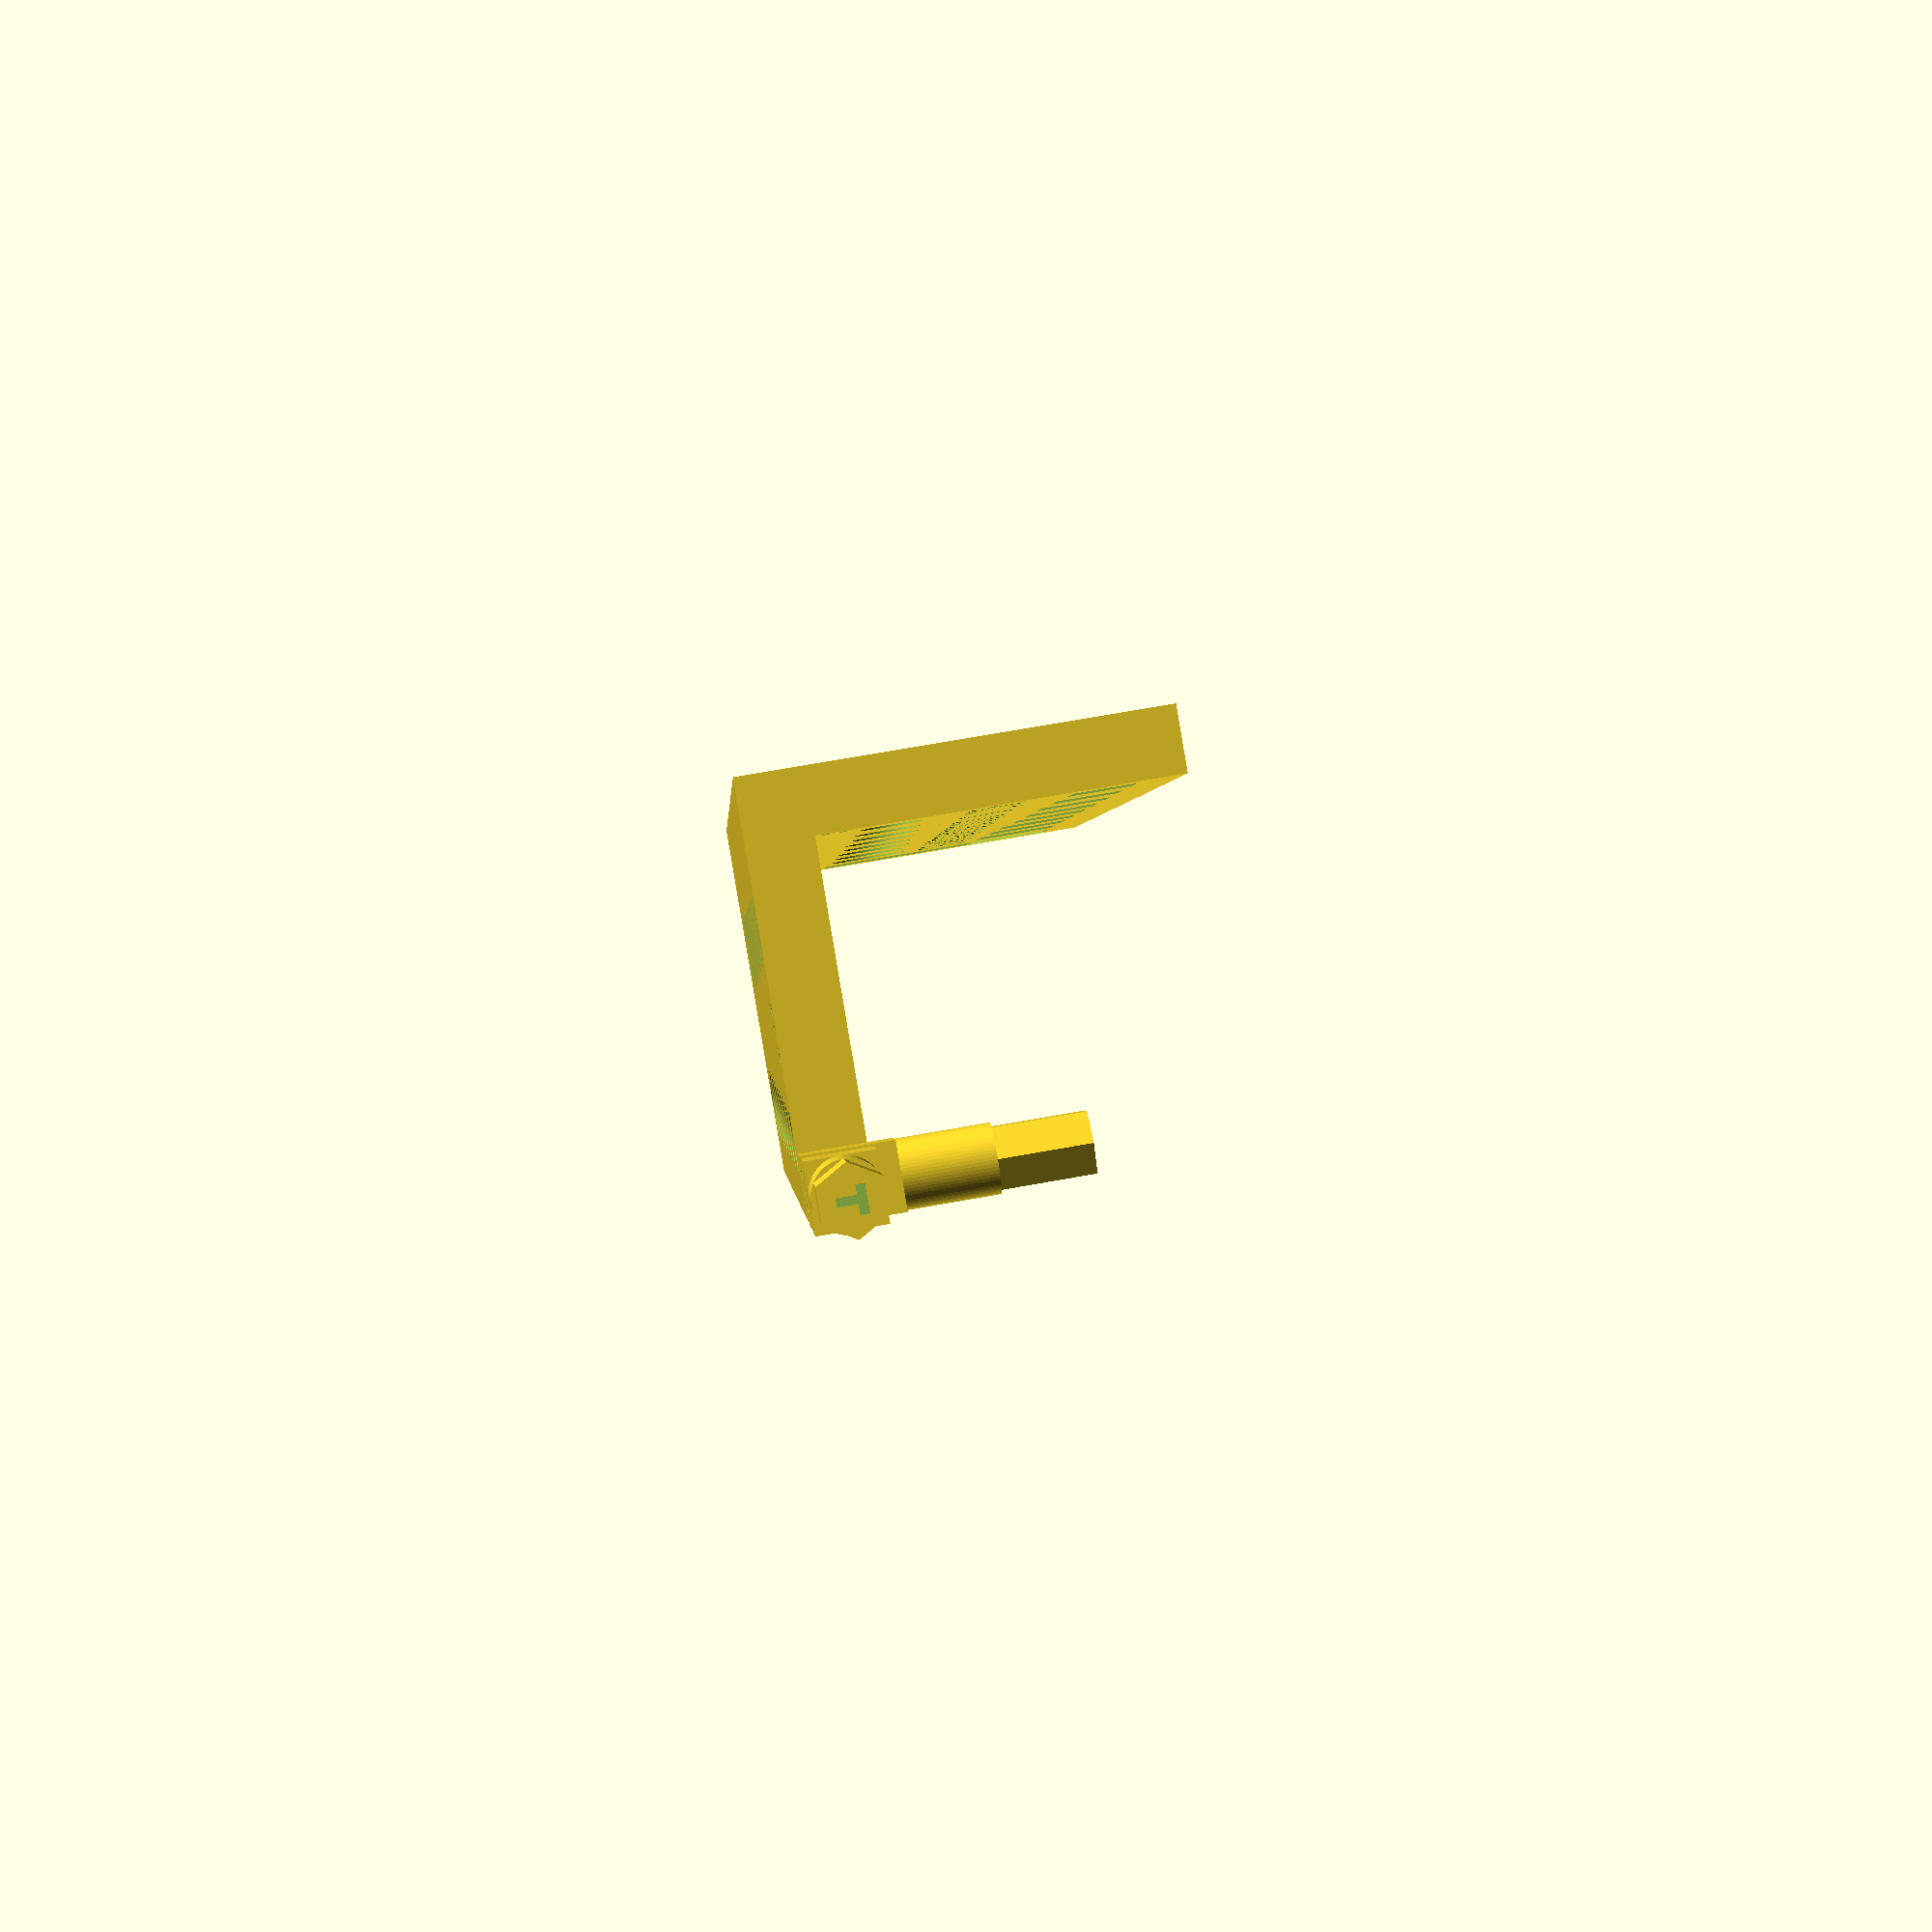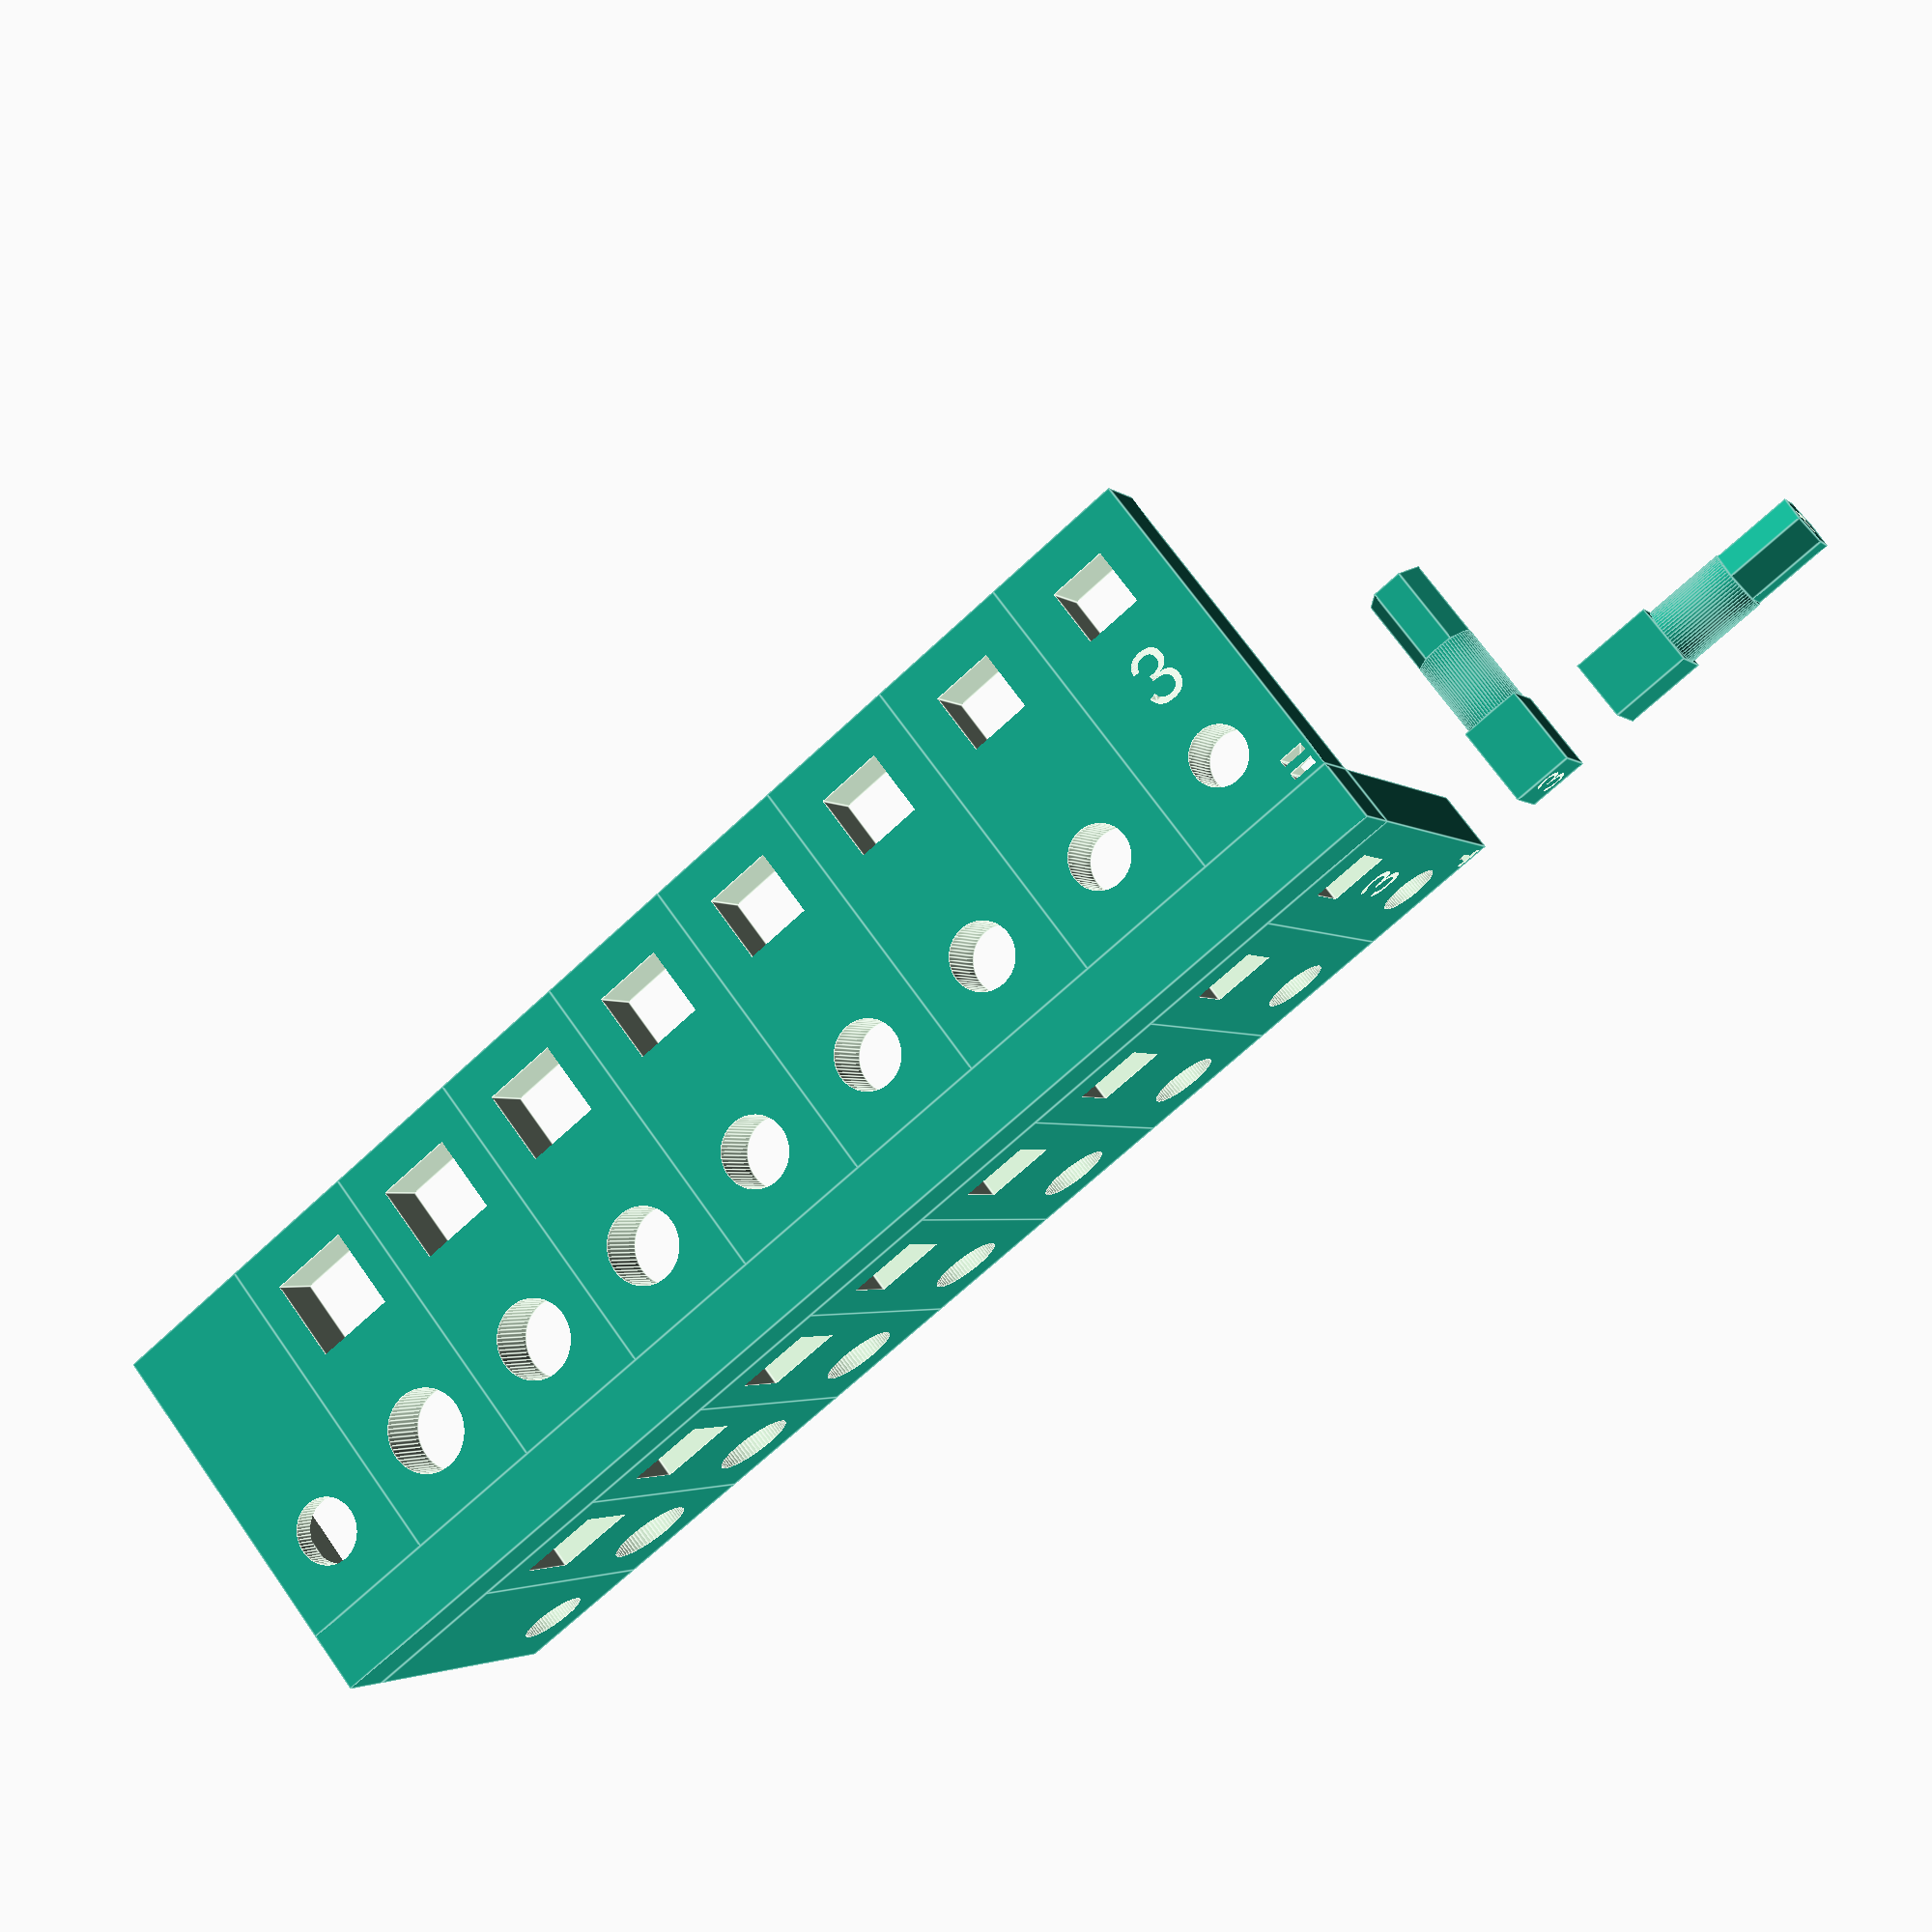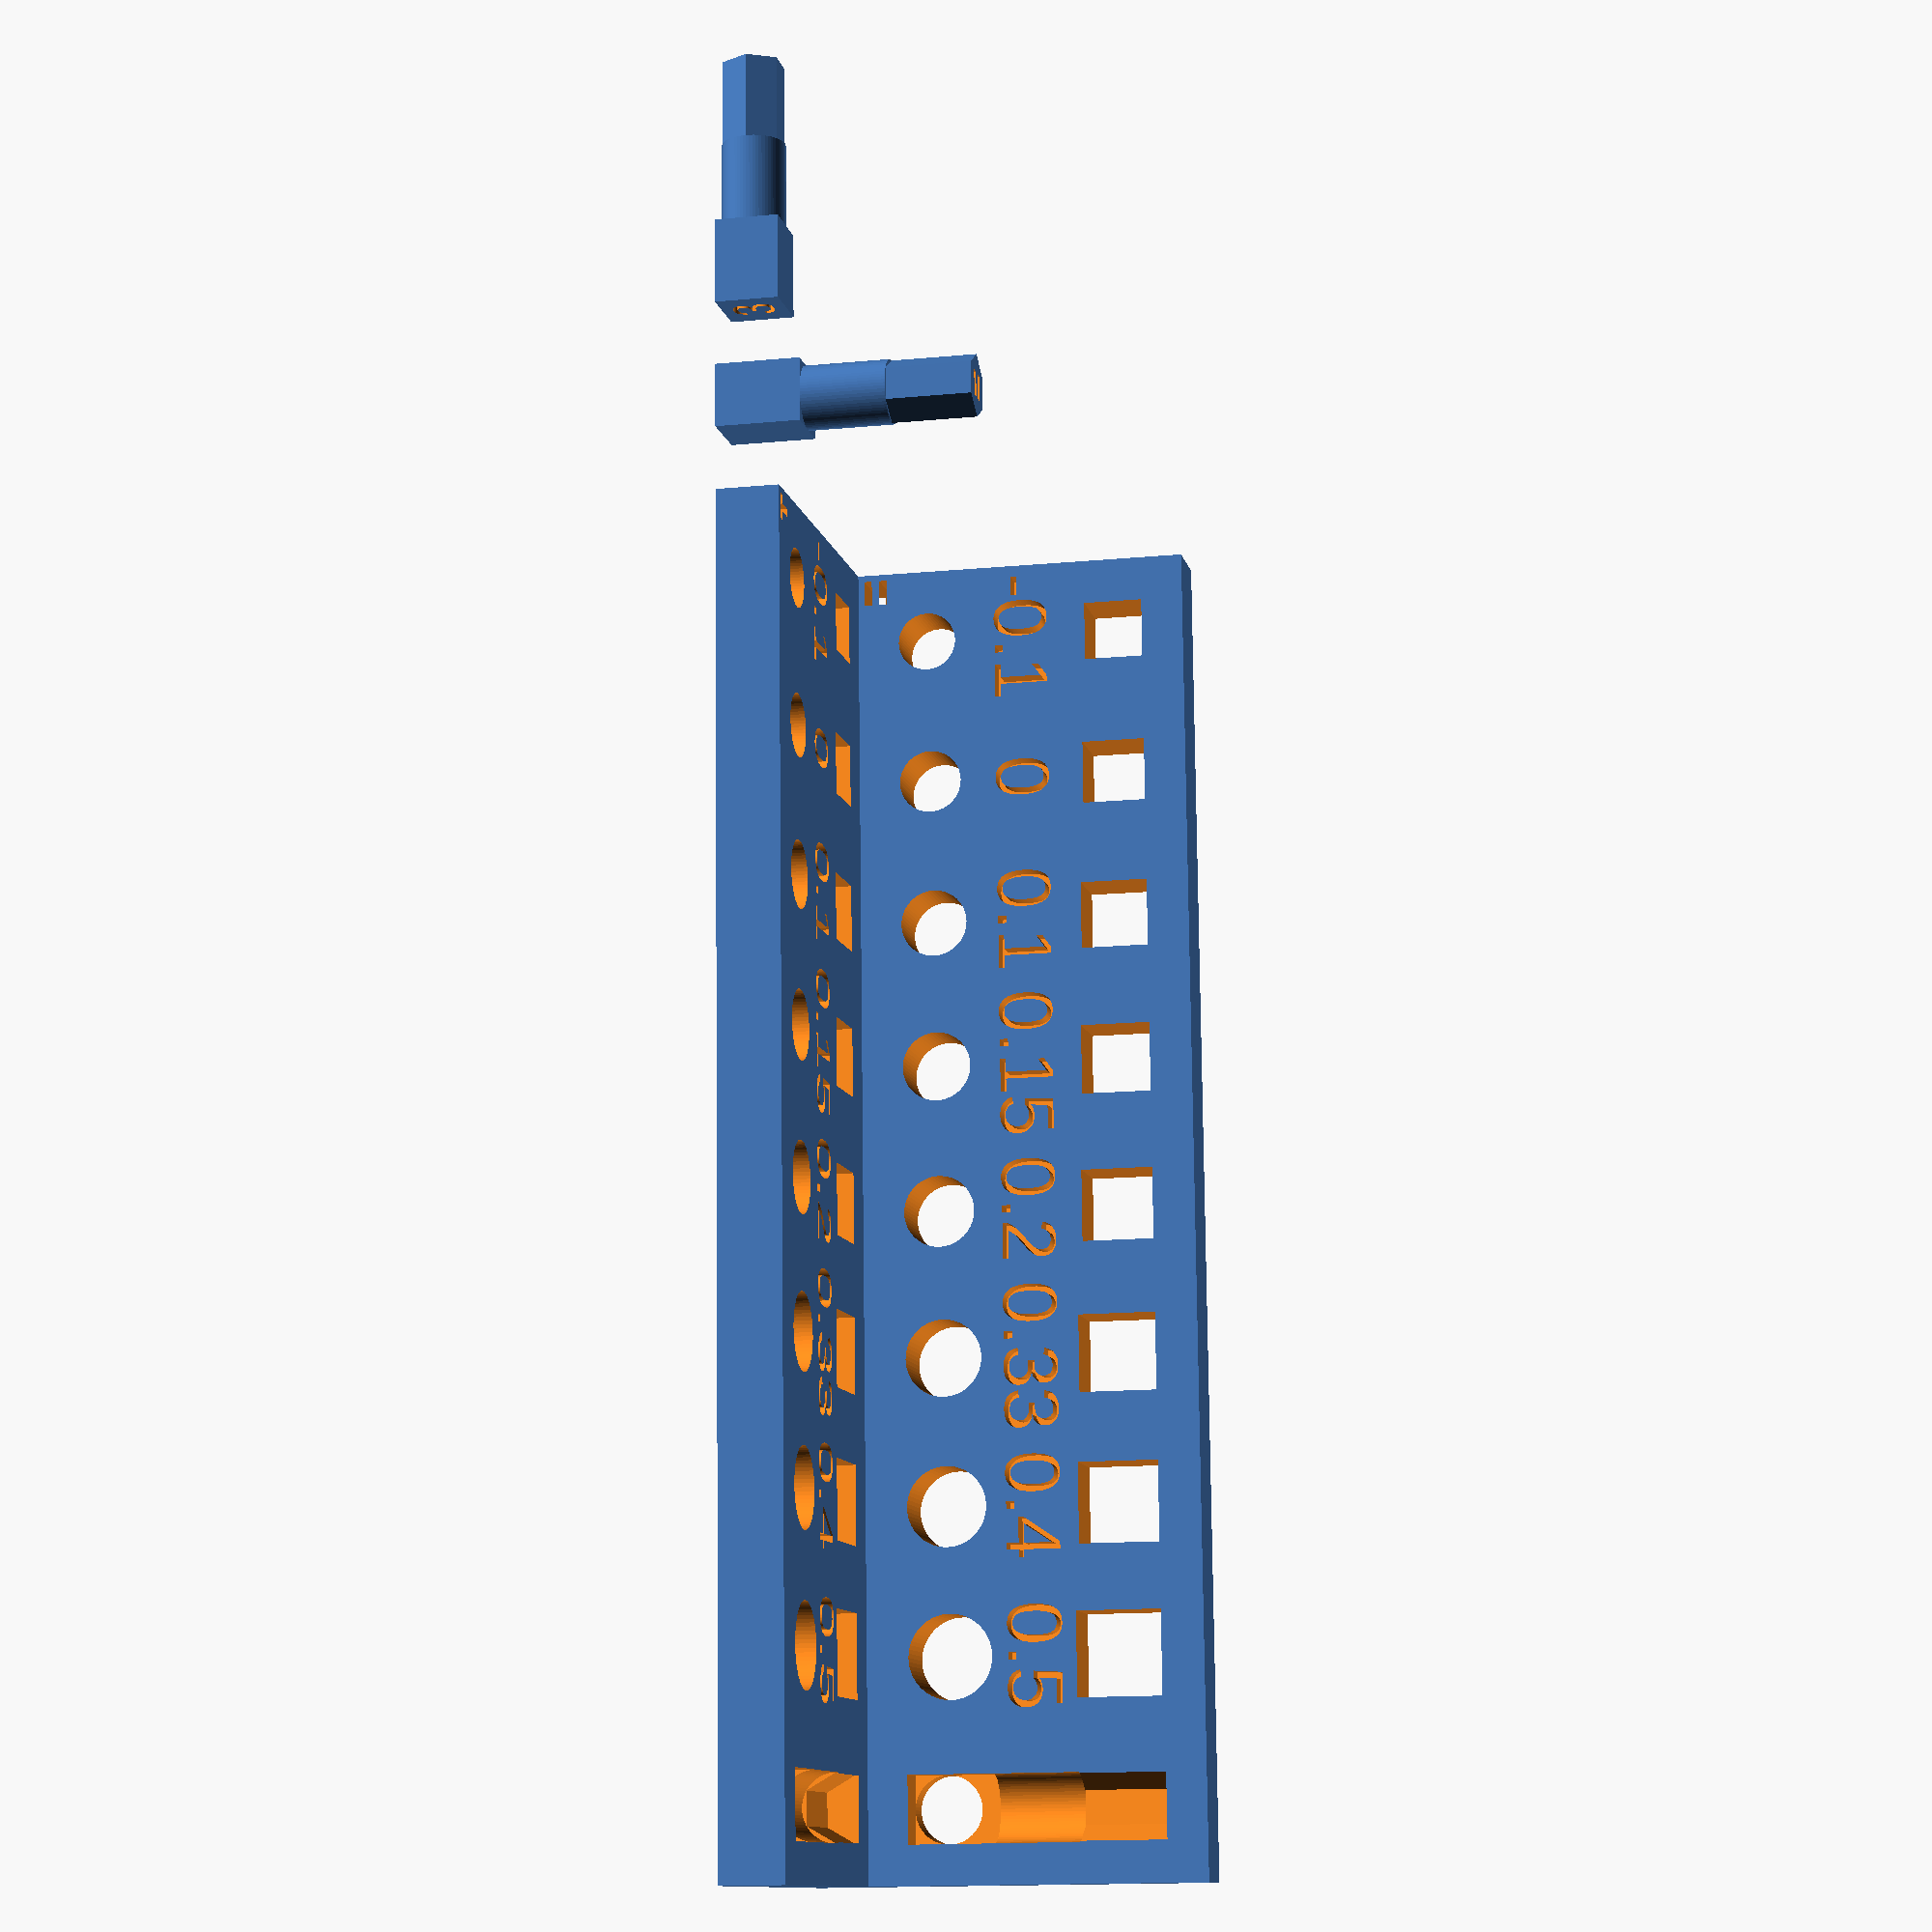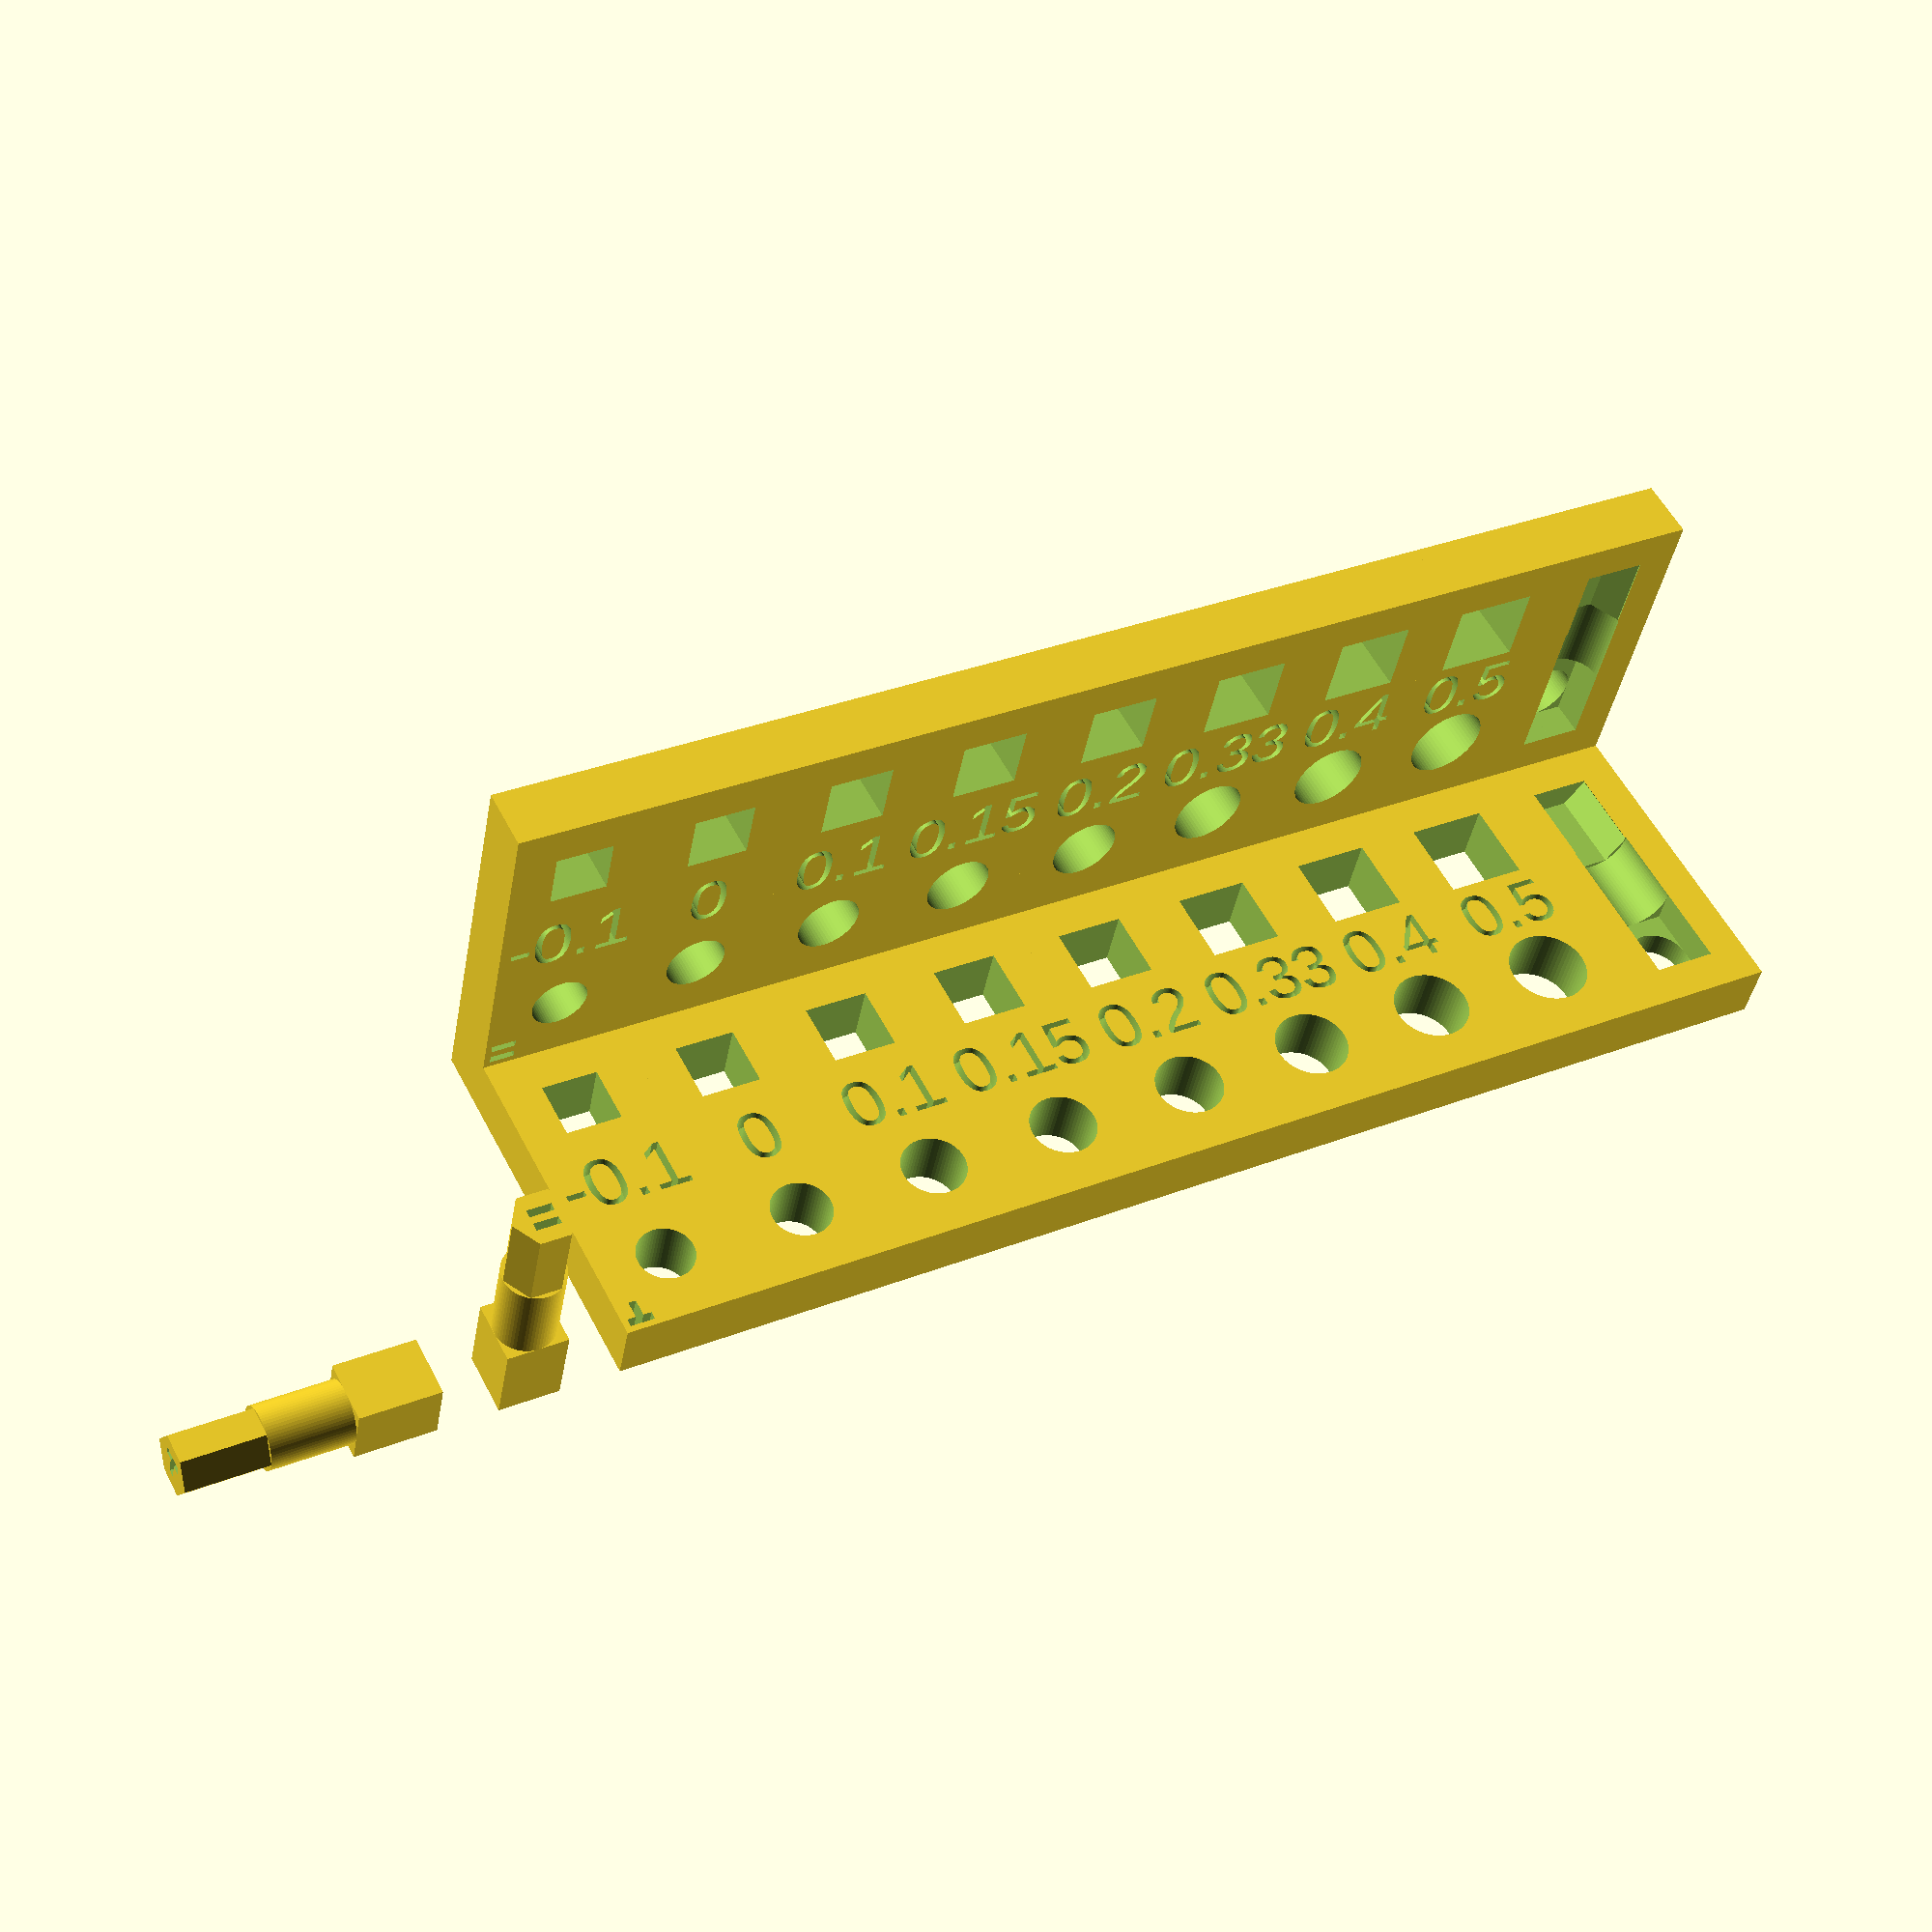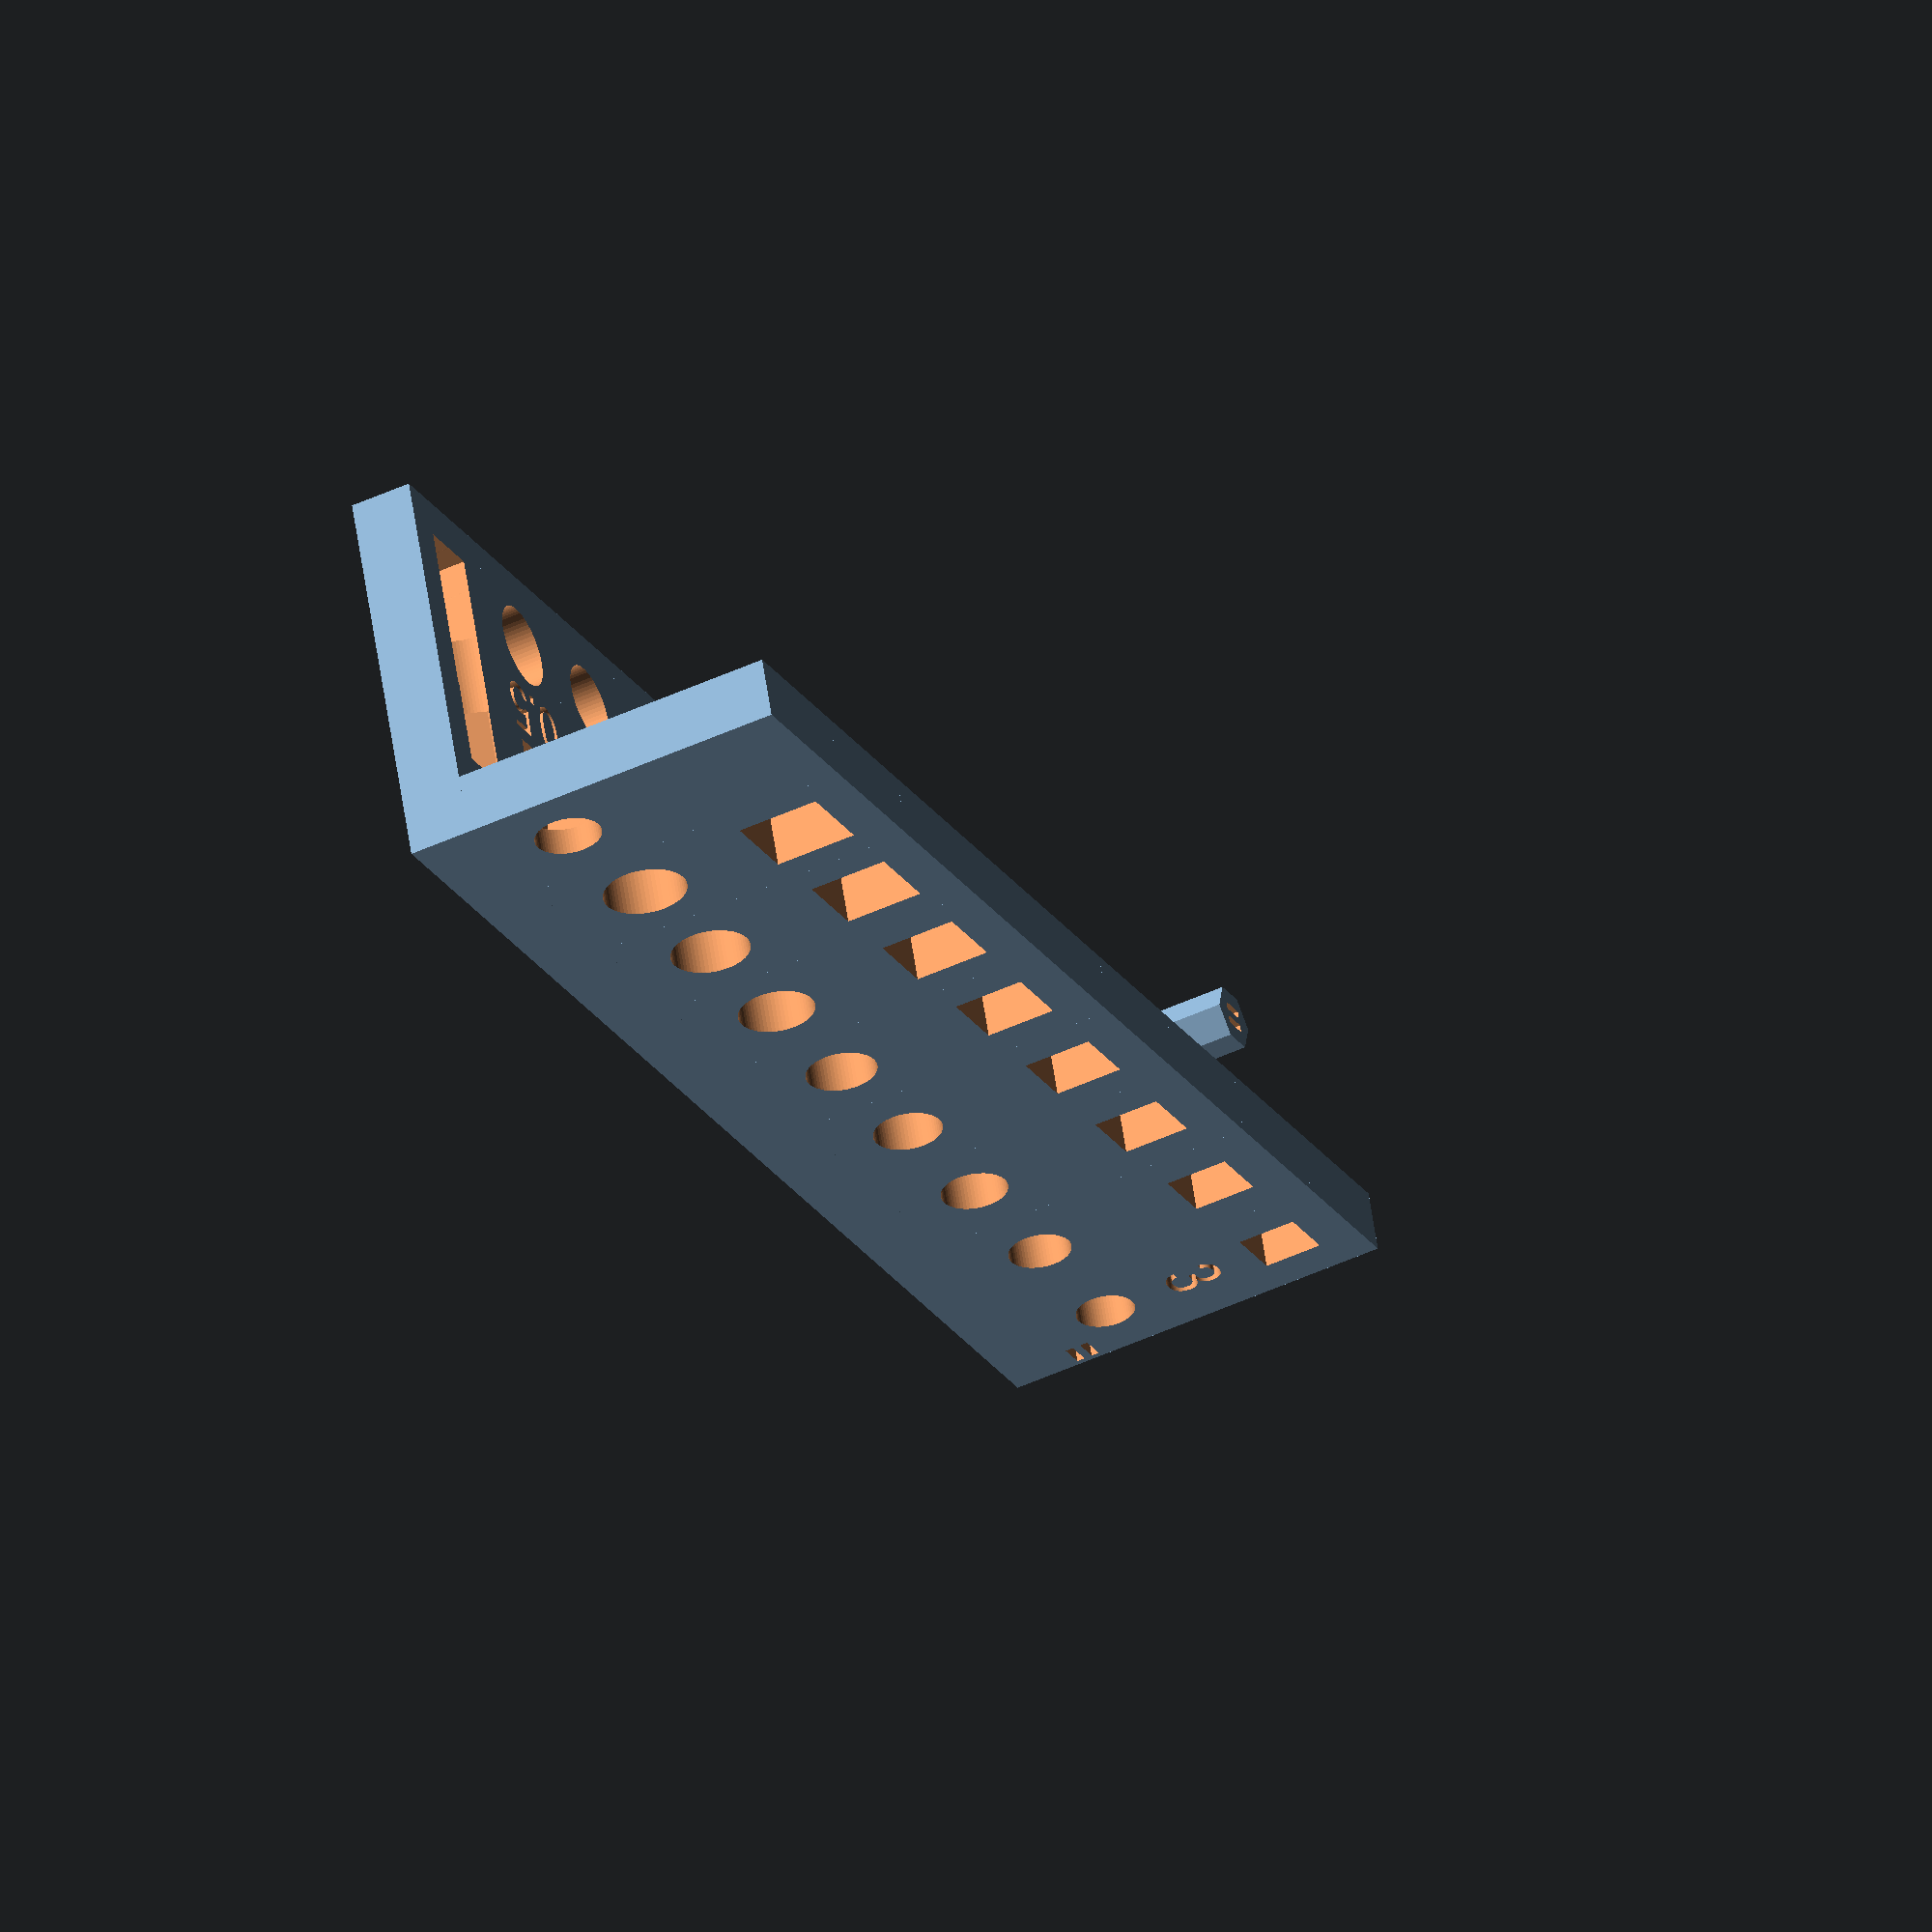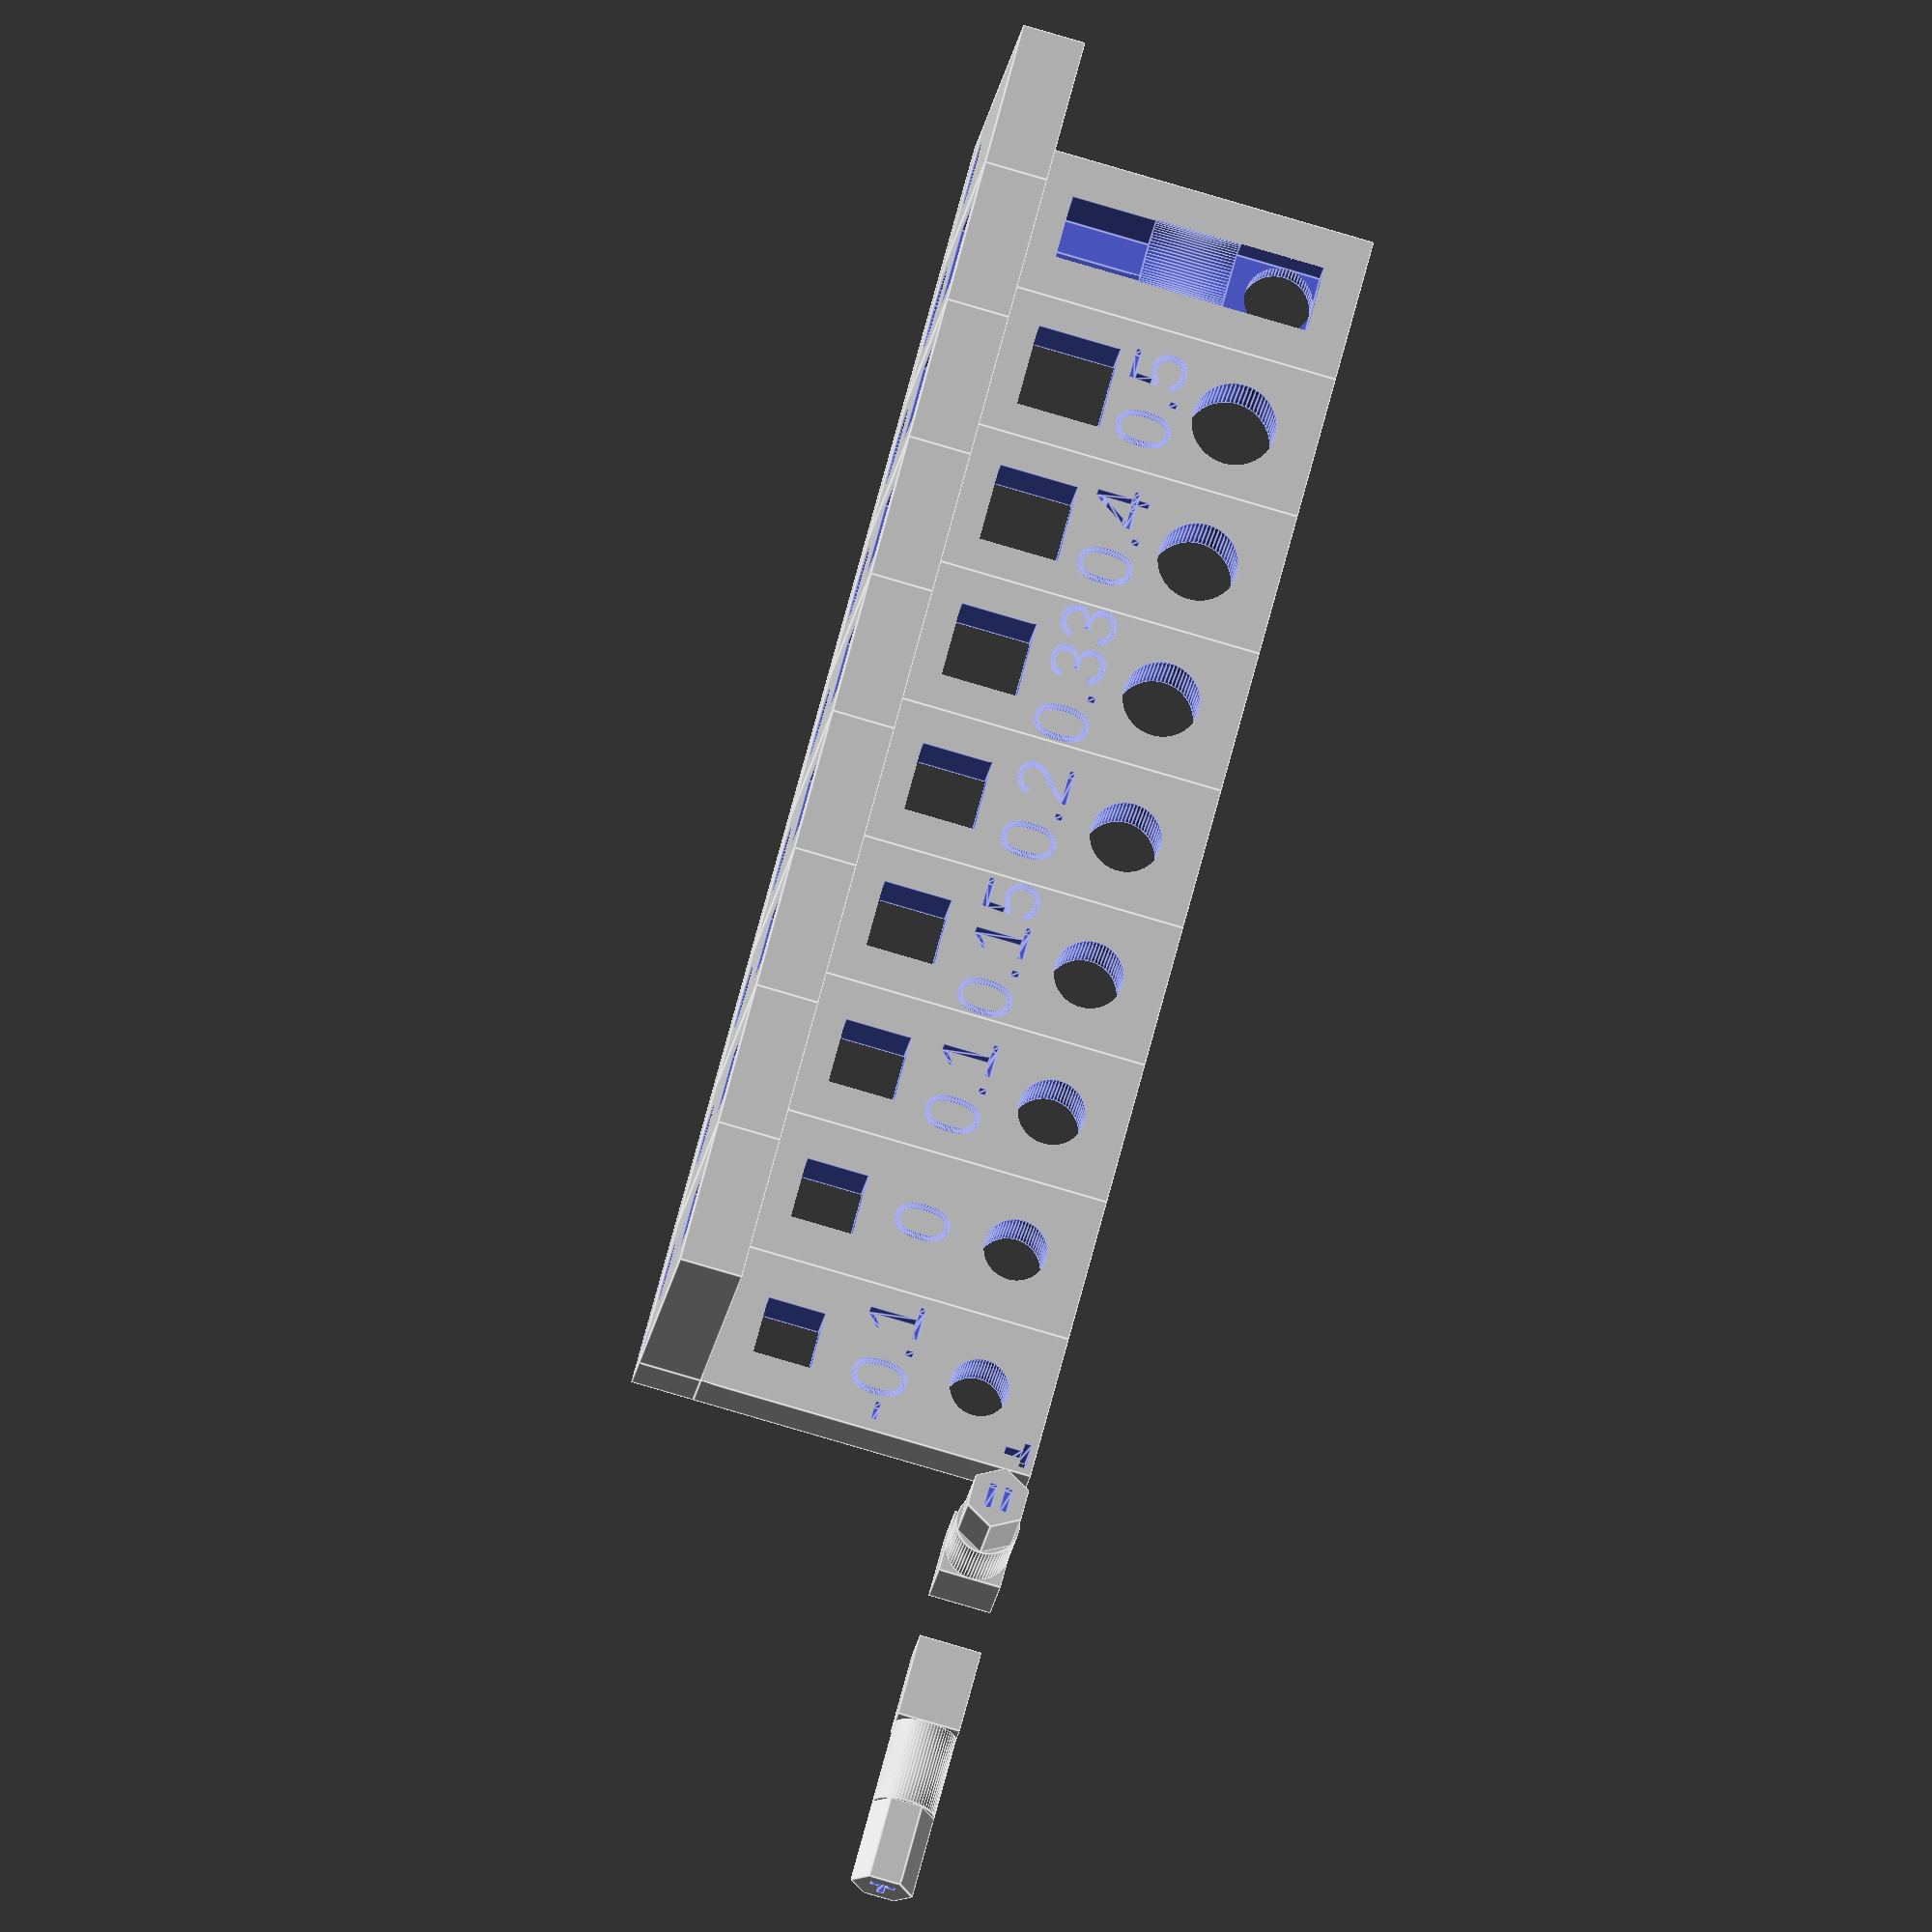
<openscad>
// Tolerance Tester
// Design inspired by jczuba (https://www.printables.com/model/740643-tolerance-test)
// Parameterized version by argoolsbee (https://www.printables.com/model/779616-tolerance-test-parameterized)

/* [Dimensions] */
// List of tolerance offsets
test_tolerances = [-0.1, 0, 0.1, 0.15, 0.2, 0.33, 0.4, 0.5];
// Size of test holes
test_size = 3;
// Spacing around test holes
test_hole_margin = 2;
// Thickness of base
base_height = 3.0;

/* [Options] */
// Include horizontal plane
horizontal = true;
// Include vertical plane
vertical = true;
// Count of each orientation 
peg_count = 1;
// Count of each orientation 
peg_storage_count = 1;

/* [Advanced] */
$fn = 64;

/* [Hidden] */
eps = 0.01;
PERPENDICULAR = "PERPENDICULAR";
PARALLEL = "PARALLEL";

test_count = len(test_tolerances);
base_unit_width = test_size + (test_hole_margin * 2);
base_depth = (test_hole_margin * 5) + (test_size * 2);

module parallel_symbol() {
    square([test_size / 2.5, test_size / 8]);
    
    translate([0, test_size / 4, 0])
        square([test_size / 2.5, test_size / 8]);
}

module perpendicular_symbol() {
    square([test_size / 2.5, test_size / 8]);
    
    translate([test_size / 3.75, 0, 0])
        rotate([0, 0, 90])
            square([test_size / 2.5, test_size / 8]);
}

module base(test_tolerances, test_size, test_hole_margin, base_height, orientation) {
    difference() {
        for(i = [0 : 1 : test_count - 1]) {
            test_tolerance = test_tolerances[i];
            test_hole = test_size + (test_tolerance * 2);
            
            translate([base_unit_width * i, 0, 0]) {
                difference() {
                    cube([base_unit_width, base_depth, base_height]);
                    // square
                    translate([test_hole_margin - test_tolerance, base_depth - test_hole_margin - test_hole, 0 - eps])
                        cube([test_hole, test_hole, base_height + (2 * eps)]);
                    // text
                    translate([base_unit_width / 2, base_depth / 2,  3 - 1 + eps])
                        linear_extrude(1)
                            text(str(test_tolerance), size = test_hole_margin * 1.33333, halign = "center", valign = "center");
                    // circle 
                    translate([test_hole_margin + (test_hole / 2) - test_tolerance, test_hole_margin + (test_hole / 2), 0 - eps])
                        cylinder(h = base_height + (2 * eps), d = test_hole);
                }
            }
        }
        
        // orientation symbols
        if(orientation == PARALLEL) {
            translate([0.3, 0.3, -eps])
                linear_extrude(base_height + (eps * 2))
                    parallel_symbol();
        } else if(orientation == PERPENDICULAR) {
            translate([0.3, 0.3, -eps])
                linear_extrude(base_height + (eps * 2))
                    perpendicular_symbol();
        }
        
        // test size text 
        translate([base_unit_width / 2, base_depth / 2, 1 - eps])
            rotate([0, 180, 0])
                linear_extrude(1)
                    text(str(test_size), size = test_hole_margin * 1.33333, halign = "center", valign = "center");
    }
    
    // peg storage
    peg_storage_offset = 0.2;
    for(i = [1 : 1 : peg_storage_count]) {
        translate([base_unit_width * (test_count + i - 1), 0, 0])
            difference() {
                cube([base_unit_width, base_depth, base_height]);
                
                translate([test_hole_margin - (peg_storage_offset / 2), test_hole_margin - (peg_storage_offset / 2), base_height + (test_size / 2)])
                    rotate([-90, 0, 0])
                        peg(offset = peg_storage_offset);
                
                translate([test_hole_margin + (test_size / 2), test_hole_margin + (test_size / 2), 0 - eps])
                    cylinder(h = base_height + eps, d = test_size + (peg_storage_offset));
            }
    }

}

module peg(offset = 0, orientation) {
    peg_width = test_size + offset;
    peg_depth = test_size + offset;
    peg_length = (test_size * 2) + (test_hole_margin * 3) + offset;
    segment_length = peg_length / 3;
    
    difference() {
        union() {
            // square
            cube([peg_width, peg_depth, segment_length]);
            // circle
            translate([peg_width / 2, peg_depth / 2, segment_length - eps])
                cylinder(d = peg_width, h = segment_length + eps);
            // hexigon
            translate([peg_width / 2, peg_depth / 2, (segment_length * 2) - eps])
                cylinder(d = peg_width, h = segment_length + eps, $fn=6);
            
            
        }
        
        // test size text
        if(orientation) {
            translate([(test_size / 2), (test_size / 2), 1 - eps])
                    rotate([0, 180, 0])
                        linear_extrude(1)
                            text(str(test_size), size = test_size * .66, halign = "center", valign = "center");
        }
        
        // orientation symbols
        if(orientation == PARALLEL) {
            translate([(test_size / 3.3333), (test_size / 3.25), peg_length - 0.6])
                linear_extrude(0.6 + eps)
                    parallel_symbol();
        } else if(orientation == PERPENDICULAR) {          
            translate([(test_size / 3.3333), (test_size / 3.25), peg_length - 0.6])
                linear_extrude(0.6 + eps)
                    perpendicular_symbol();
        }
    }
}

// base
difference() {
    union() {
        if(horizontal) {
            base(test_tolerances, test_size, test_hole_margin, base_height, PERPENDICULAR);
        }
        
        if(vertical && !horizontal) {
            translate([0, base_height, 0])
                rotate([90, 0, 0])
                    base(test_tolerances, test_size, test_hole_margin, base_height, PARALLEL);
        }
    
        if(horizontal && vertical) {
            translate([0, base_depth + base_height, base_height])
                rotate([90, 0, 0])
                    base(test_tolerances, test_size, test_hole_margin, base_height, PARALLEL);
        
            translate([0, base_depth, 0])
                cube([(base_unit_width * test_count) + (base_unit_width * peg_storage_count), base_height, base_height]);
        }
    }
}

// pegs
for(i = [0 : 1 : peg_count - 1]) {
    translate([-test_size - test_size, i * (test_size + (test_hole_margin * 2)), 0])
        peg(orientation = PARALLEL);
    
    translate([-(test_size * 3), i * (test_size + (test_hole_margin * 2)), test_size])
        rotate([-90, 0, 90])
            peg(orientation = PERPENDICULAR);
}

</openscad>
<views>
elev=288.0 azim=72.2 roll=259.9 proj=p view=wireframe
elev=109.2 azim=206.9 roll=35.3 proj=p view=edges
elev=14.4 azim=86.7 roll=281.9 proj=p view=solid
elev=219.9 azim=152.5 roll=189.9 proj=p view=wireframe
elev=46.4 azim=162.0 roll=298.1 proj=o view=wireframe
elev=197.7 azim=104.8 roll=186.9 proj=o view=edges
</views>
